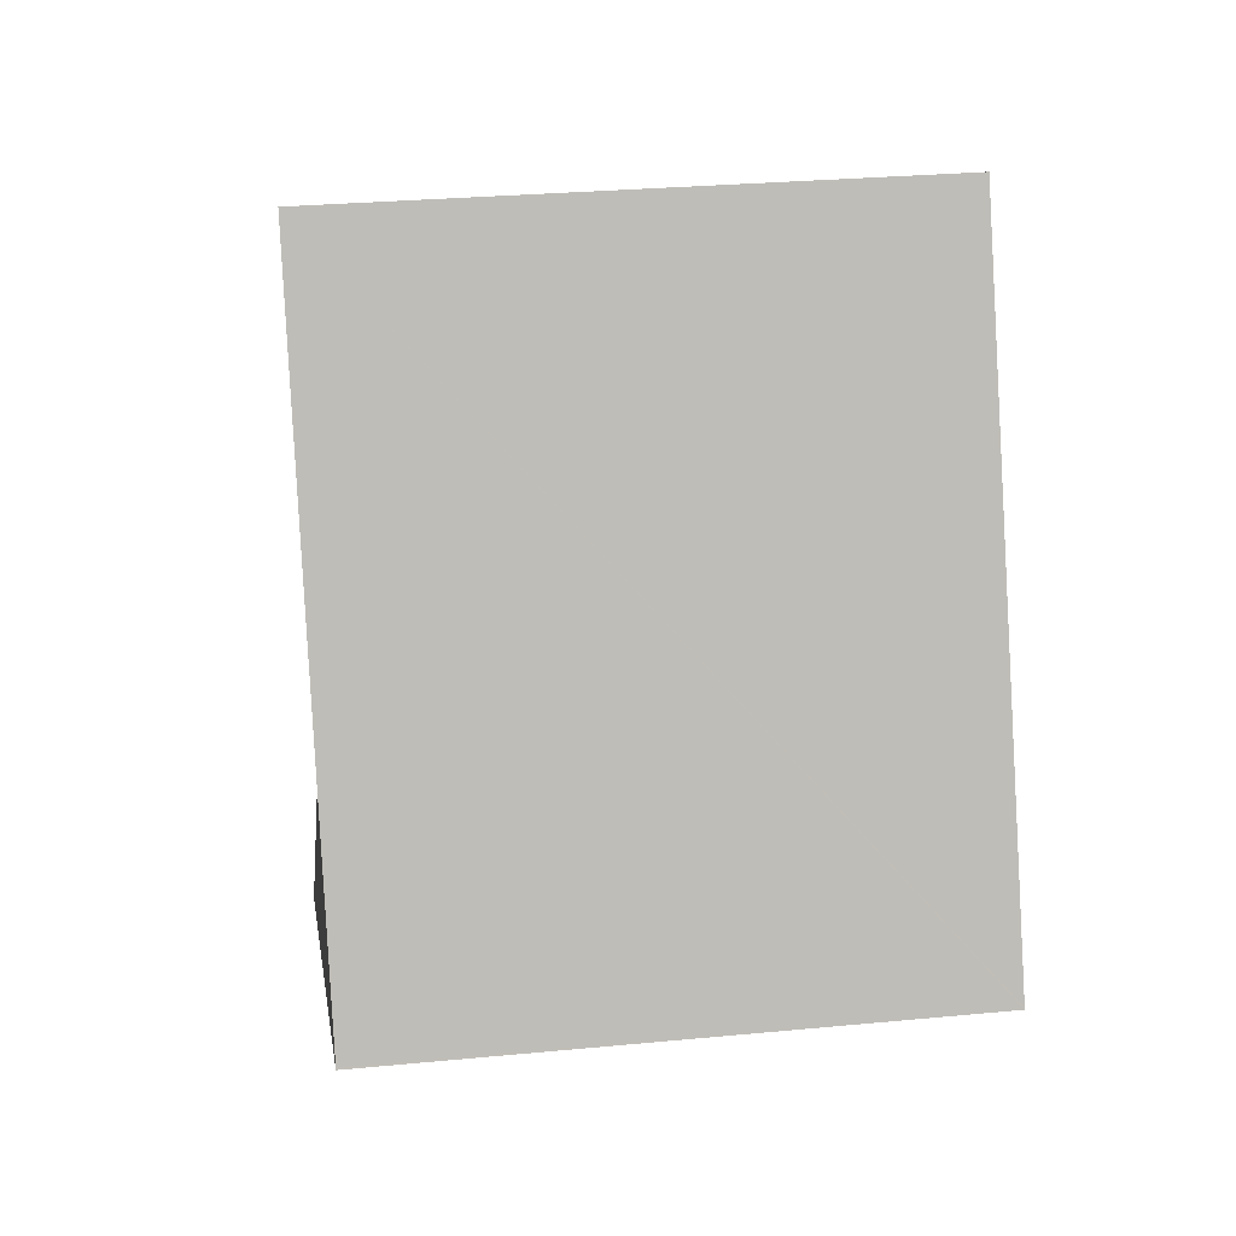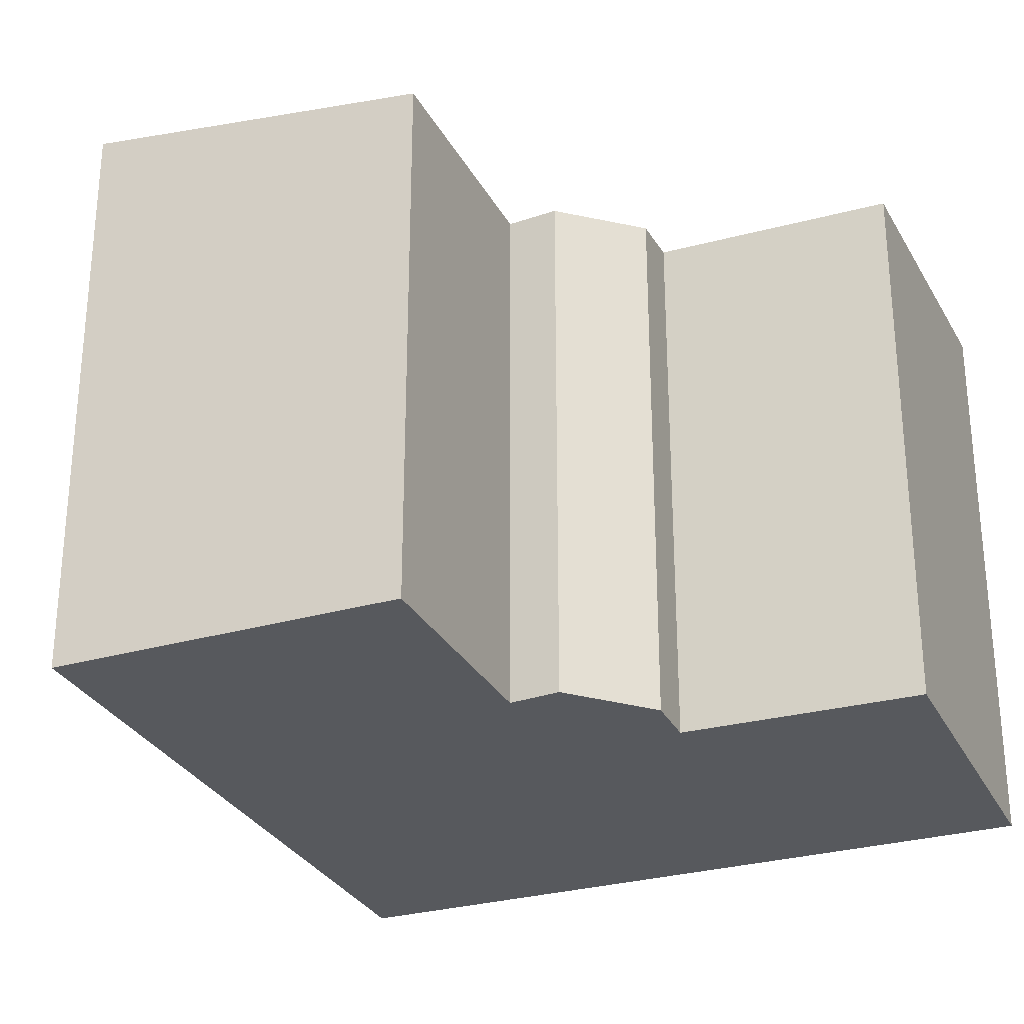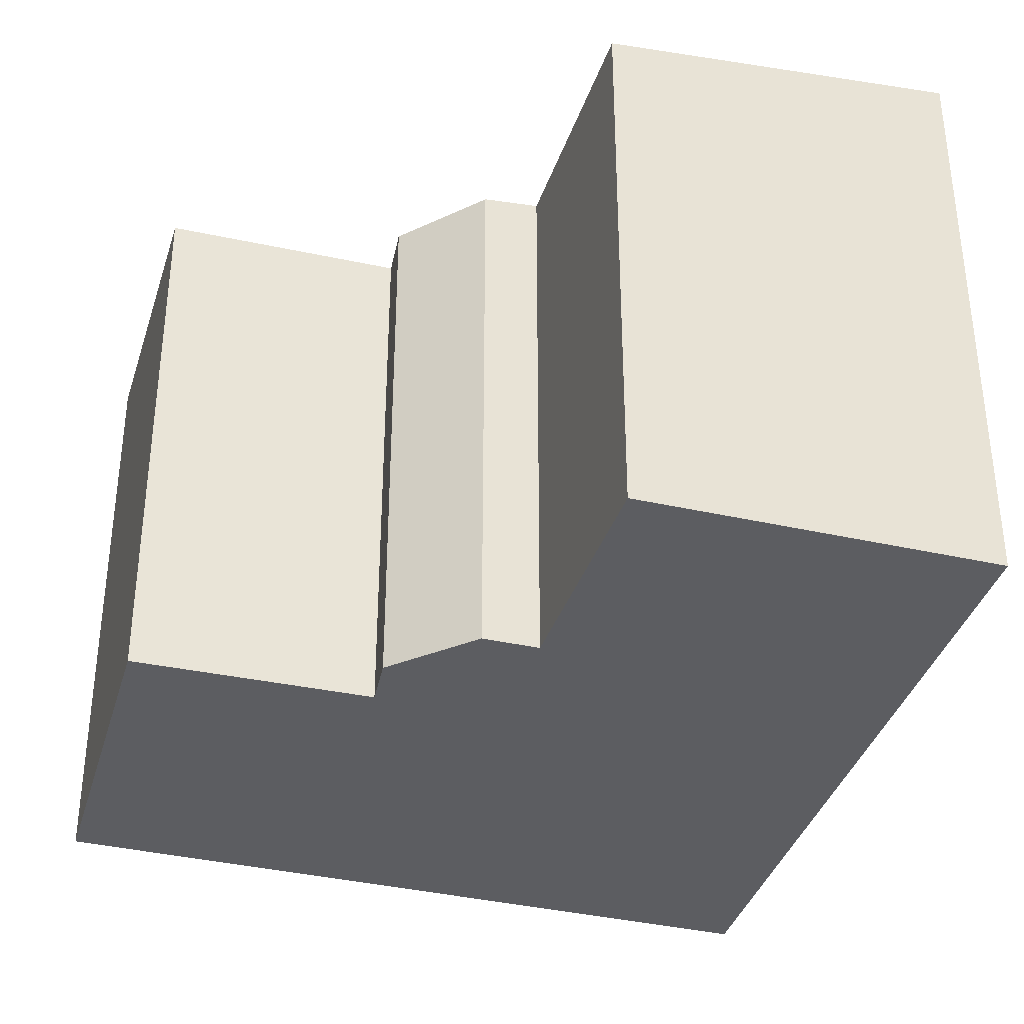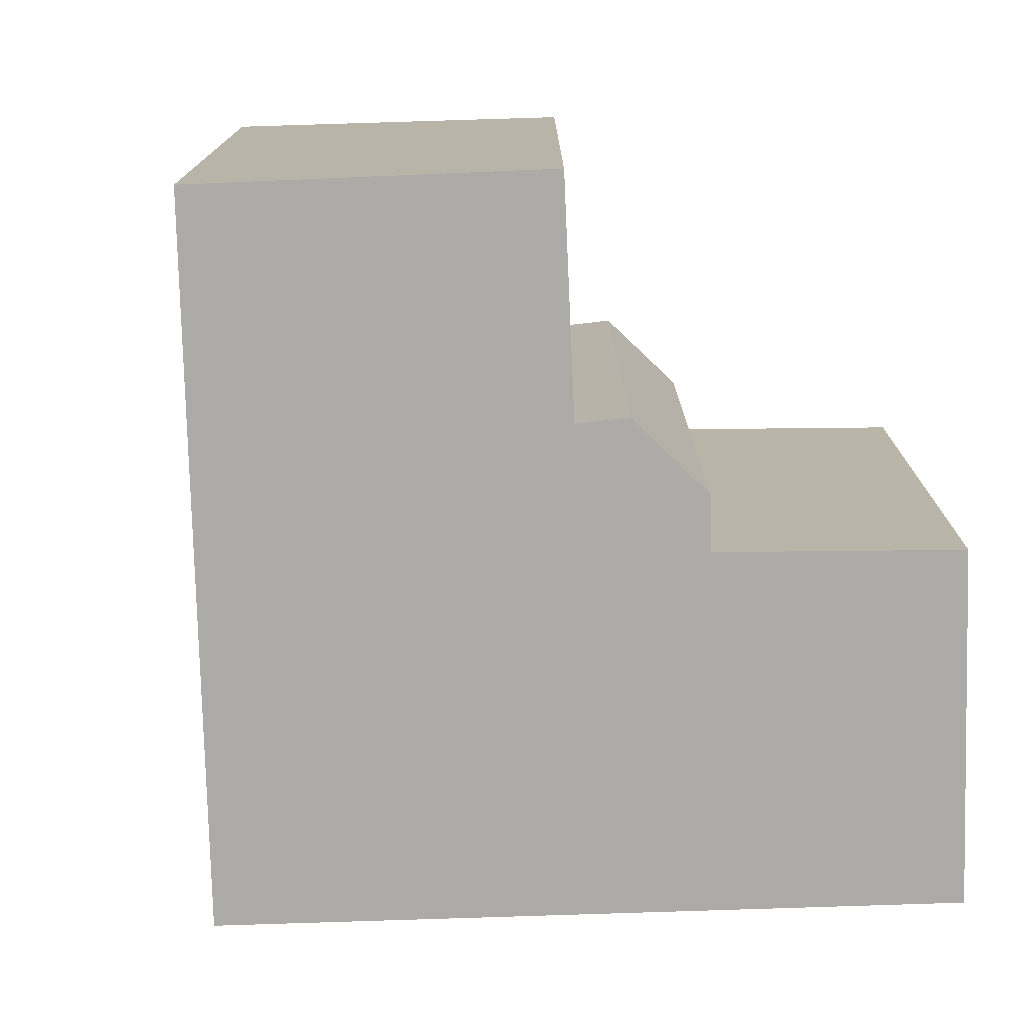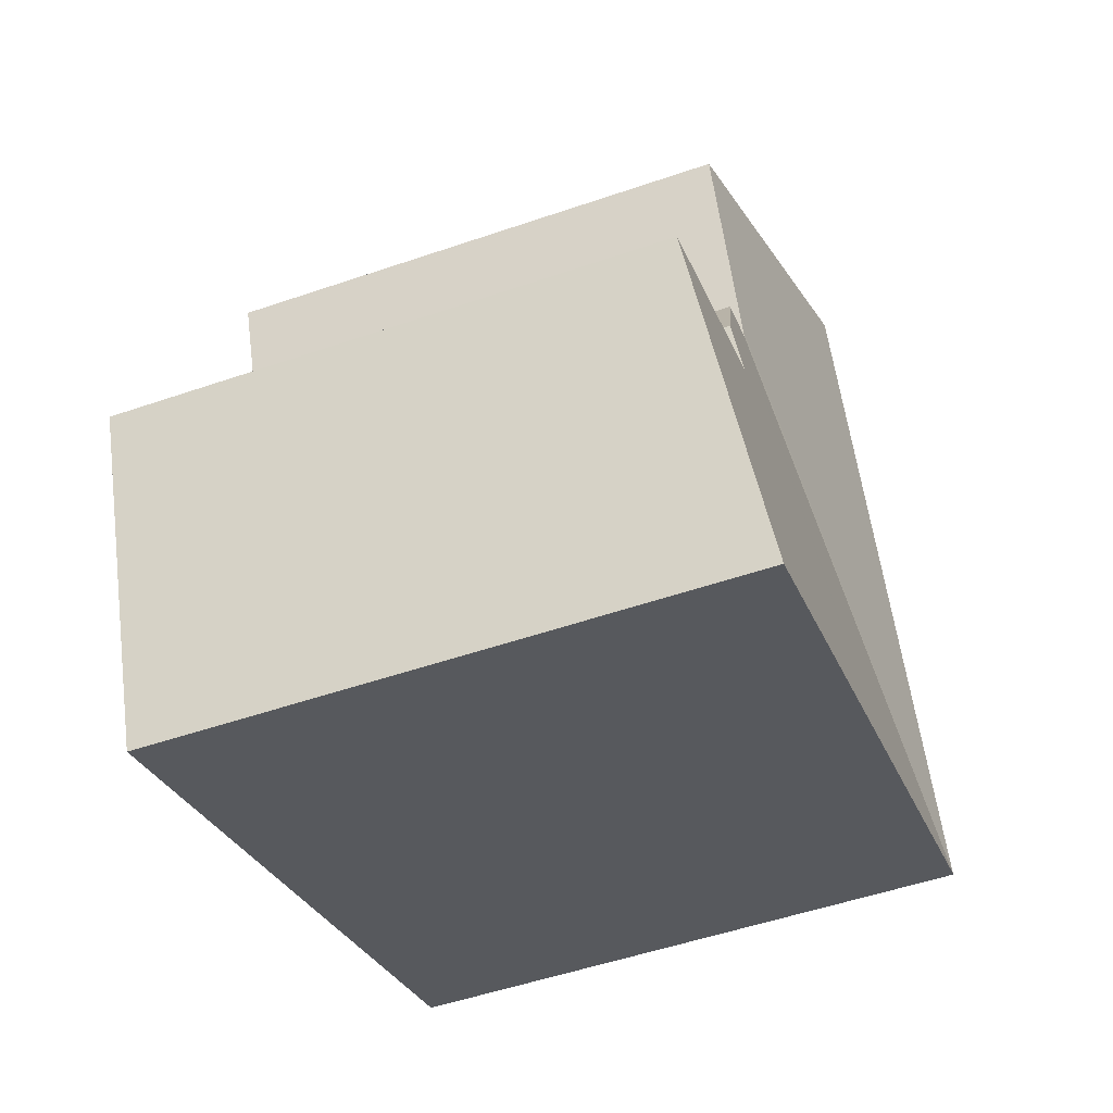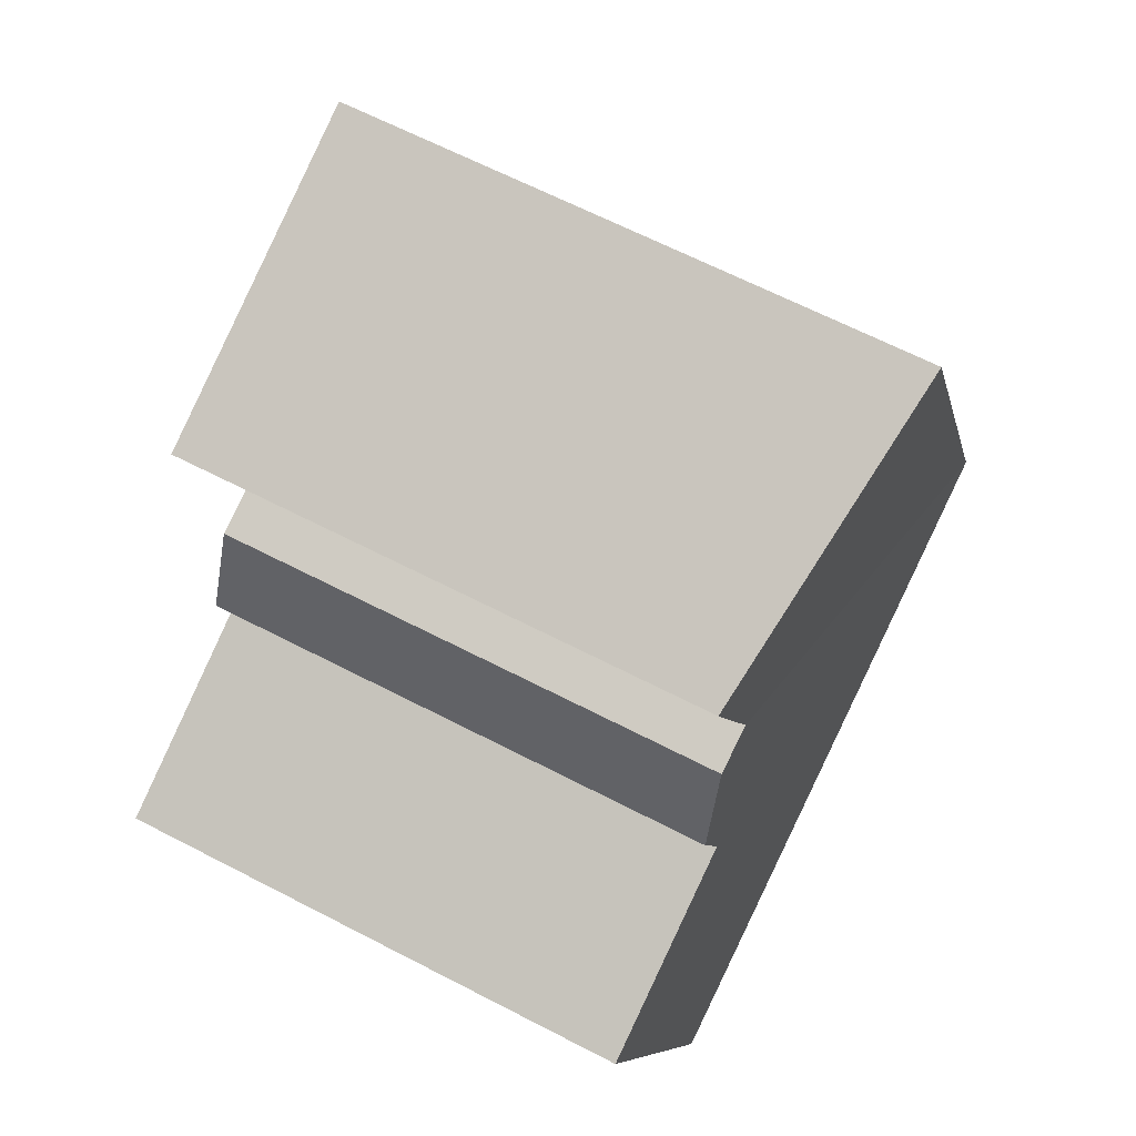
<metadata>
{"format":"obj","ext":"obj","renderer":"f3d","projection":"perspective","resolution":1024,"background":"white","views":[{"elev":28.4,"azim":-98.2,"up":"+Z"},{"elev":-29.0,"azim":45.2,"up":"+Y"},{"elev":-36.8,"azim":96.2,"up":"+Y"},{"elev":-76.3,"azim":24.3,"up":"+Y"},{"elev":-52.3,"azim":110.3,"up":"+Z"},{"elev":65.1,"azim":117.5,"up":"+Z"}]}
</metadata>
<code>
v  10.99 9.934 9.57
v  3.509 10.75 8.265
v  5.076 10.75 11.95
v  9.495 9.922 5.797
v  0.014 10.75 0.032
v  9.423 9.92 5.617
v  12.17 10.75 -5.016
v  10.63 10.14 2.638
v  14.62 10.15 0.885
v  6.13 10.75 -2.527
v  10.32 9.912 5.335
v  9.569 9.919 5.571
v  0 10.75 6.584e-16
v  11.02 10.04 3.572
v  5.076 -7.32e-16 11.95
v  10.99 -5.86e-16 9.57
v  9.423 -3.439e-16 5.617
v  10.32 -3.267e-16 5.335
v  9.569 -3.411e-16 5.571
v  9.495 -3.55e-16 5.797
v  11.02 -2.187e-16 3.572
v  10.63 -1.615e-16 2.638
v  12.17 3.071e-16 -5.016
v  14.62 -5.419e-17 0.885
v  0 0 0
v  6.13 1.547e-16 -2.527
v  0.014 -1.959e-18 0.032
v  3.509 -5.061e-16 8.265
g defaultobject
f 1 2 3
f 2 1 4
f 2 4 5
f 5 4 6
f 7 8 9
f 8 7 10
f 8 10 11
f 11 10 12
f 12 10 6
f 6 10 5
f 5 10 13
f 11 14 8
f 15 1 3
f 1 15 16
f 17 12 6
f 12 17 11
f 11 17 18
f 18 17 19
f 16 4 1
f 4 16 6
f 6 16 17
f 17 16 20
f 11 21 14
f 21 11 18
f 14 22 8
f 22 14 21
f 9 23 7
f 23 9 24
f 8 24 9
f 24 8 22
f 23 10 7
f 10 23 13
f 13 23 25
f 25 23 26
f 25 5 13
f 5 25 2
f 2 25 3
f 3 25 27
f 3 27 28
f 3 28 15
f 24 26 23
f 26 24 25
f 25 24 22
f 25 22 21
f 25 21 18
f 25 18 27
f 27 18 17
f 27 17 28
f 17 18 19
f 28 17 20
f 28 20 16
f 28 16 15

</code>
